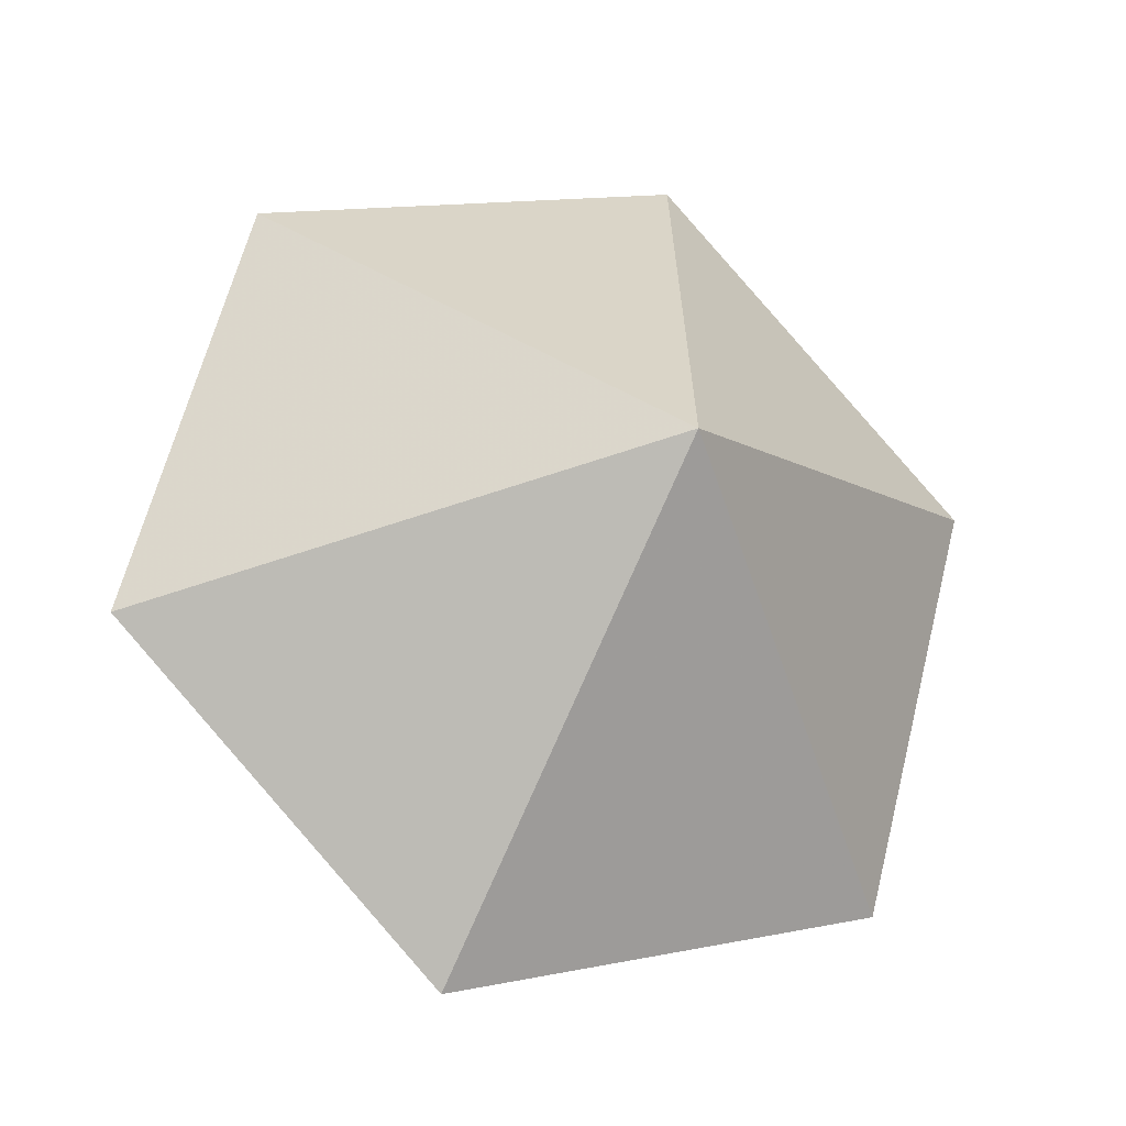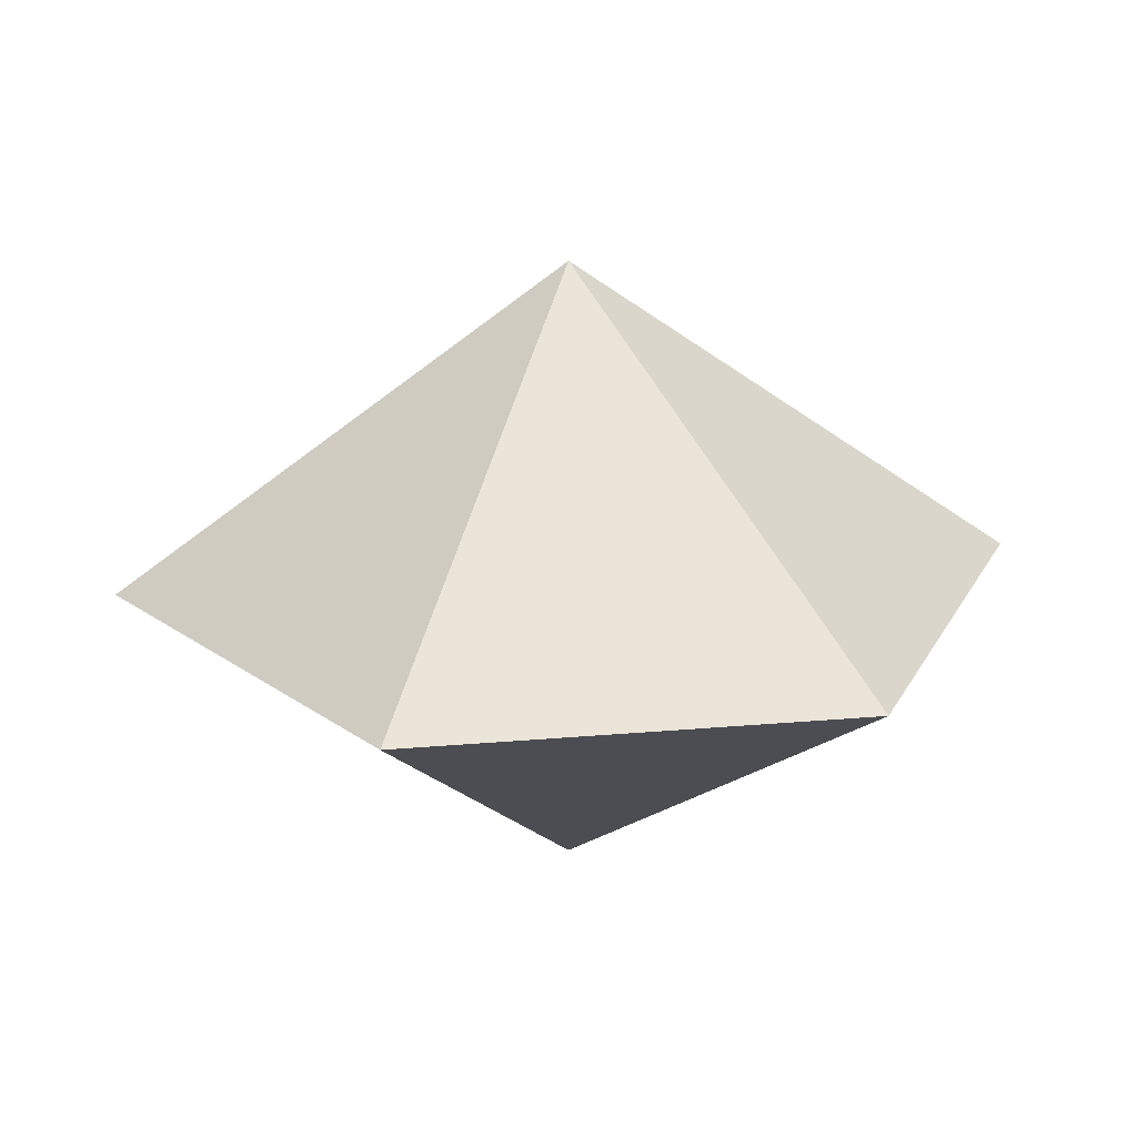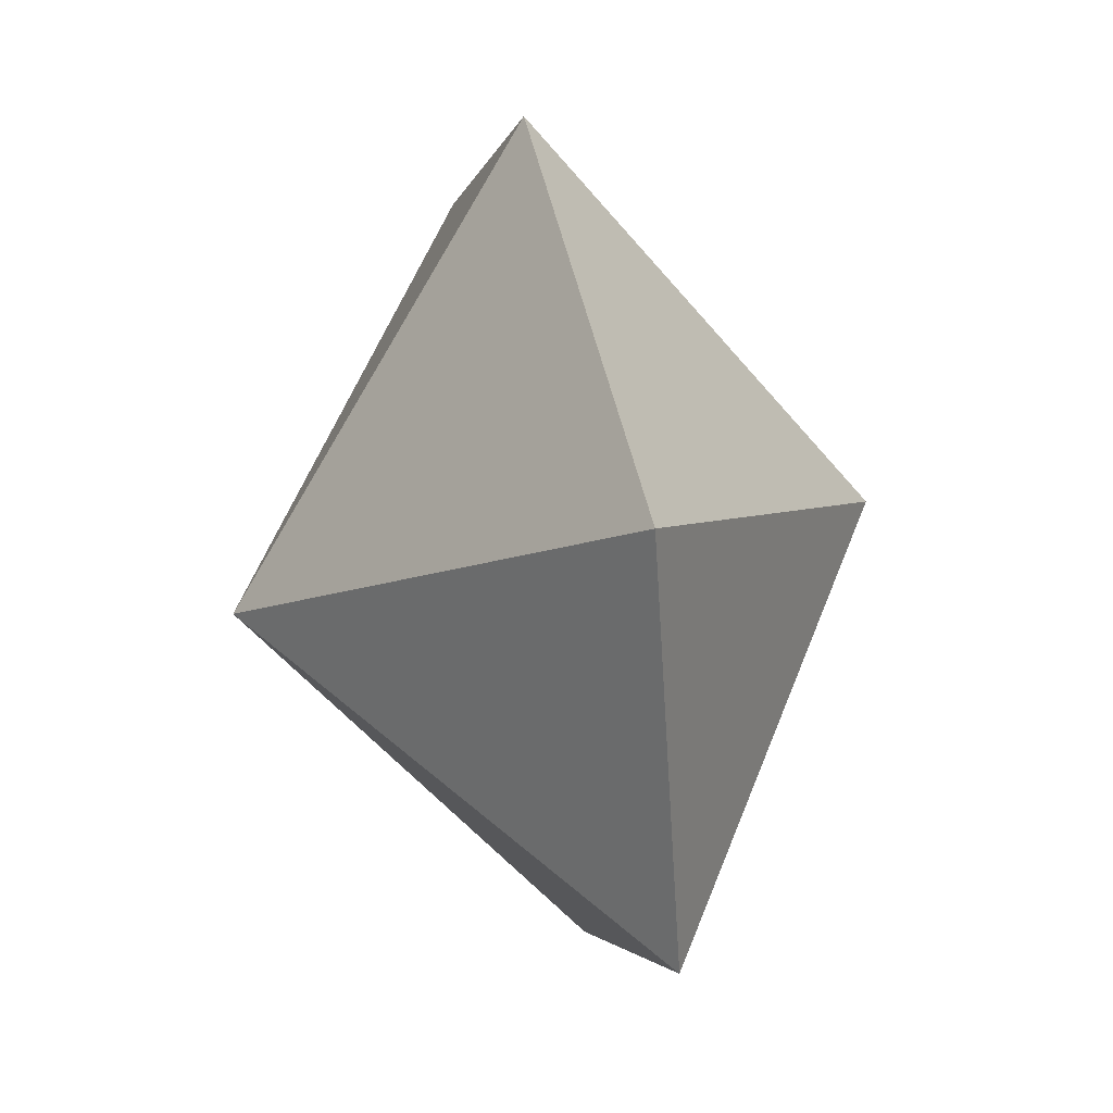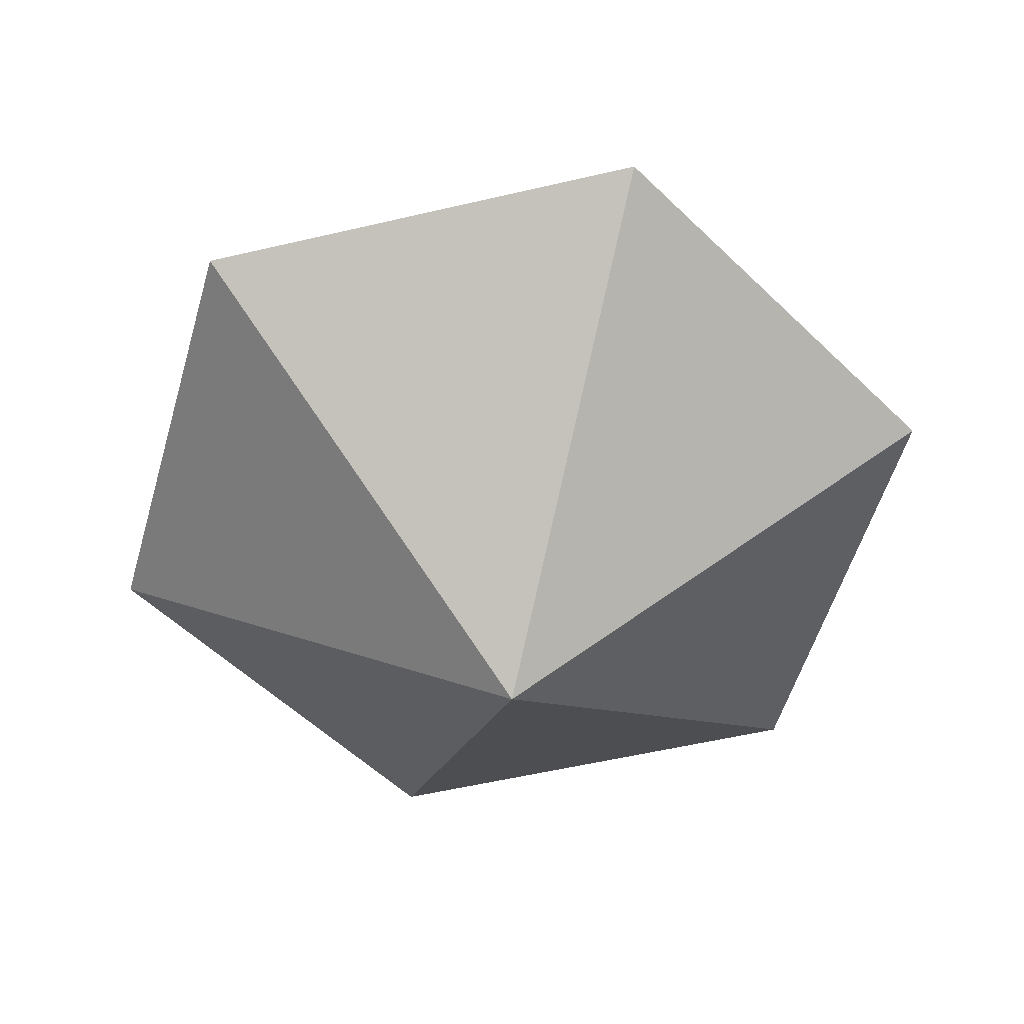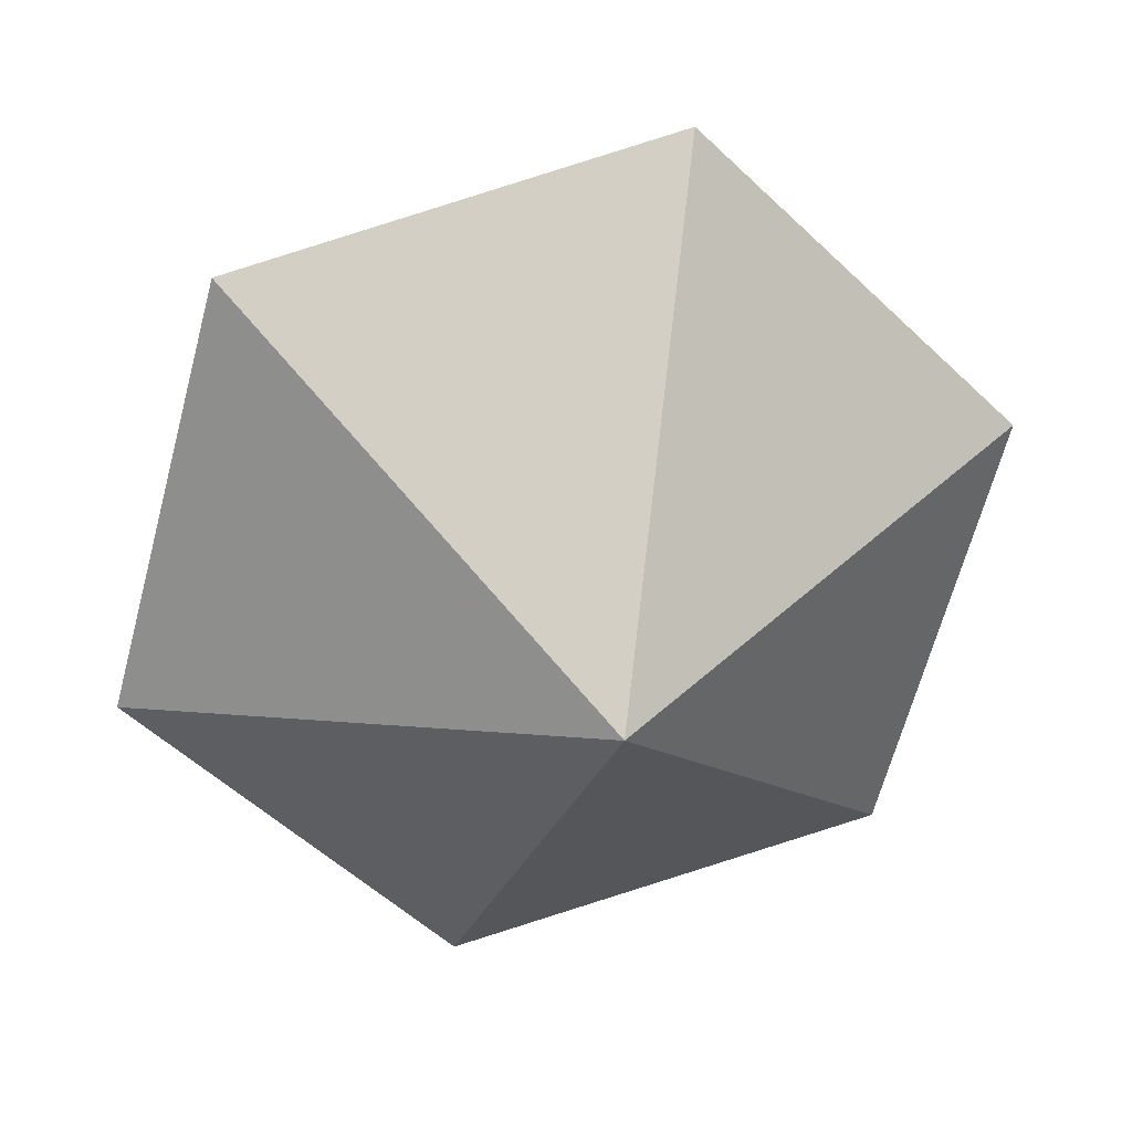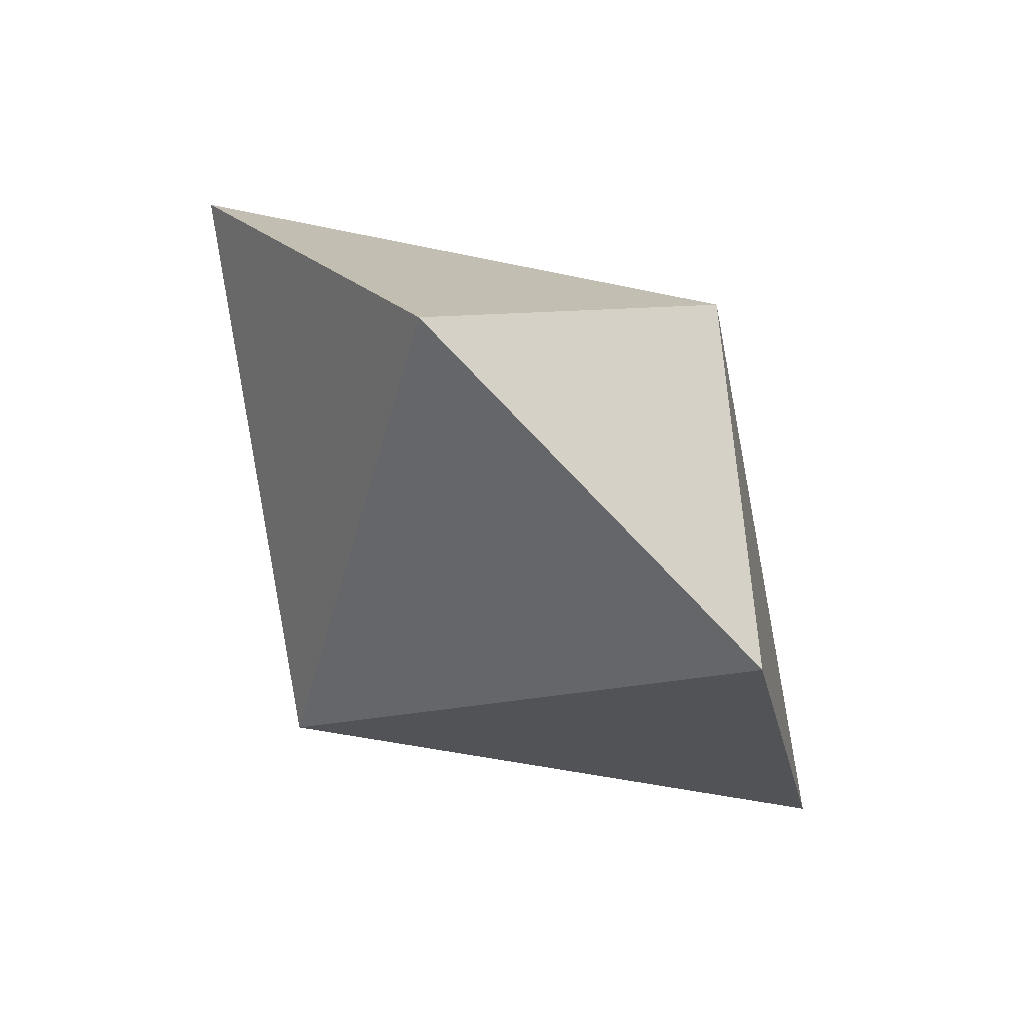
<metadata>
{"format":"obj","ext":"obj","renderer":"f3d","projection":"perspective","resolution":1024,"background":"white","views":[{"elev":-23.2,"azim":158.4,"up":"+Y"},{"elev":21.8,"azim":-83.9,"up":"+Z"},{"elev":43.0,"azim":75.4,"up":"+Y"},{"elev":-53.6,"azim":-60.9,"up":"+Z"},{"elev":28.5,"azim":170.9,"up":"+Y"},{"elev":77.2,"azim":43.9,"up":"+Y"}]}
</metadata>
<code>
v 1 2 3
v -1 0 3
v -3.73 0.73 3
v -4.46 3.46 3
v -2.46 5.46 3
v 0.27 4.73 3
v -1.73 2.73 1
v -1.73 2.73 5
f 8 2 1
f 8 3 2
f 8 4 3
f 8 5 4
f 8 6 5
f 8 1 6
f 7 1 2
f 7 2 3
f 7 3 4
f 7 4 5
f 7 5 6
f 7 6 1

</code>
